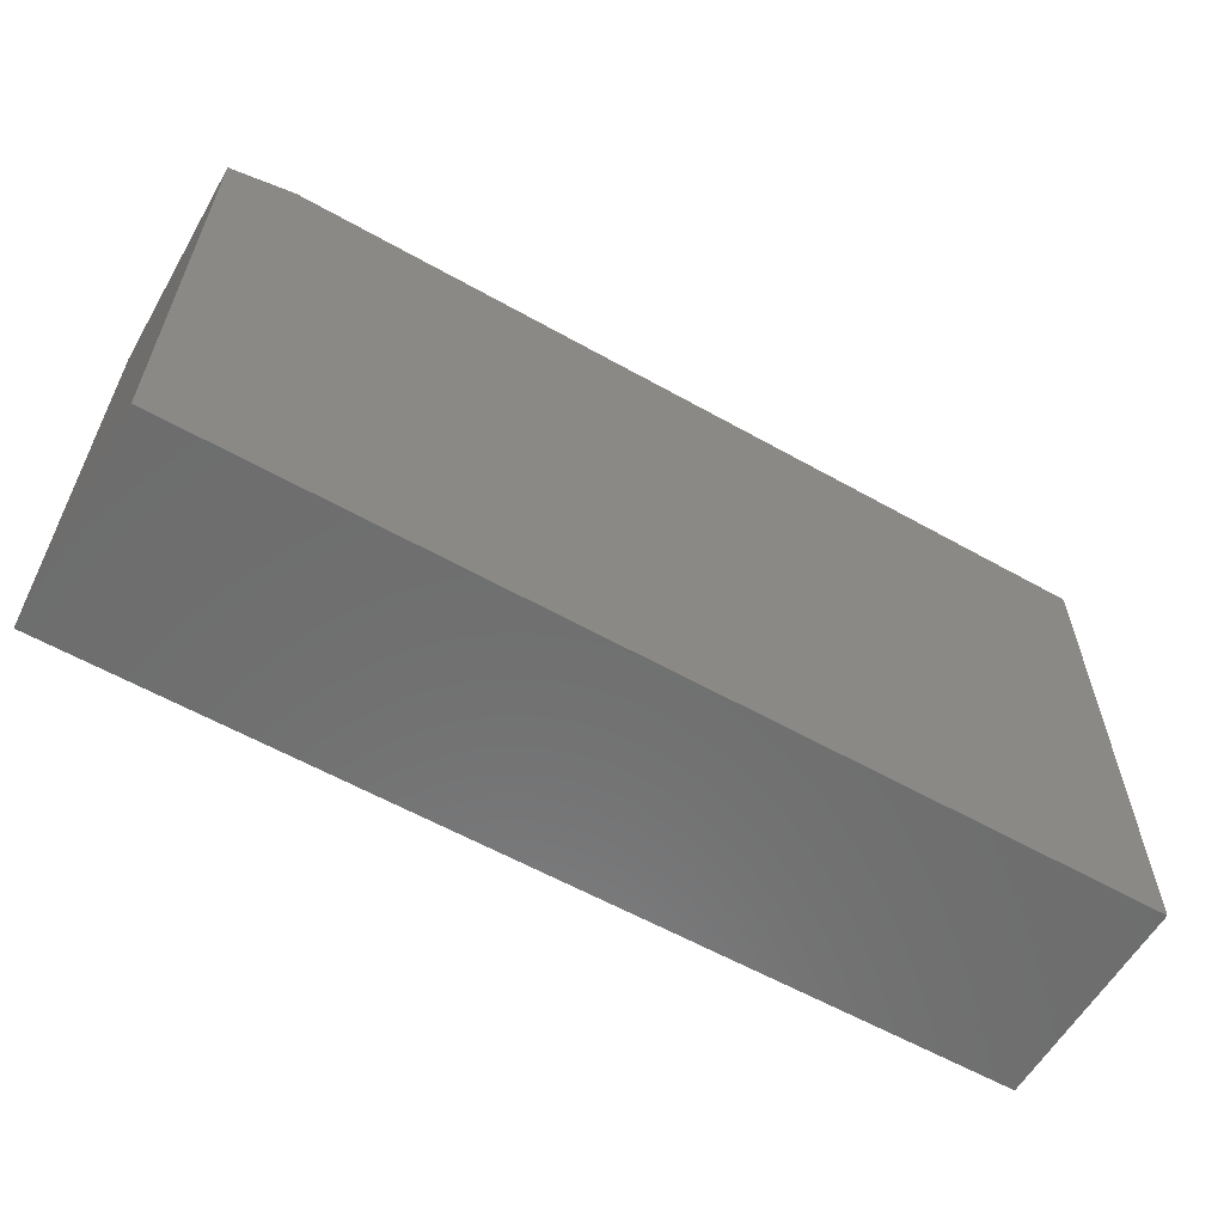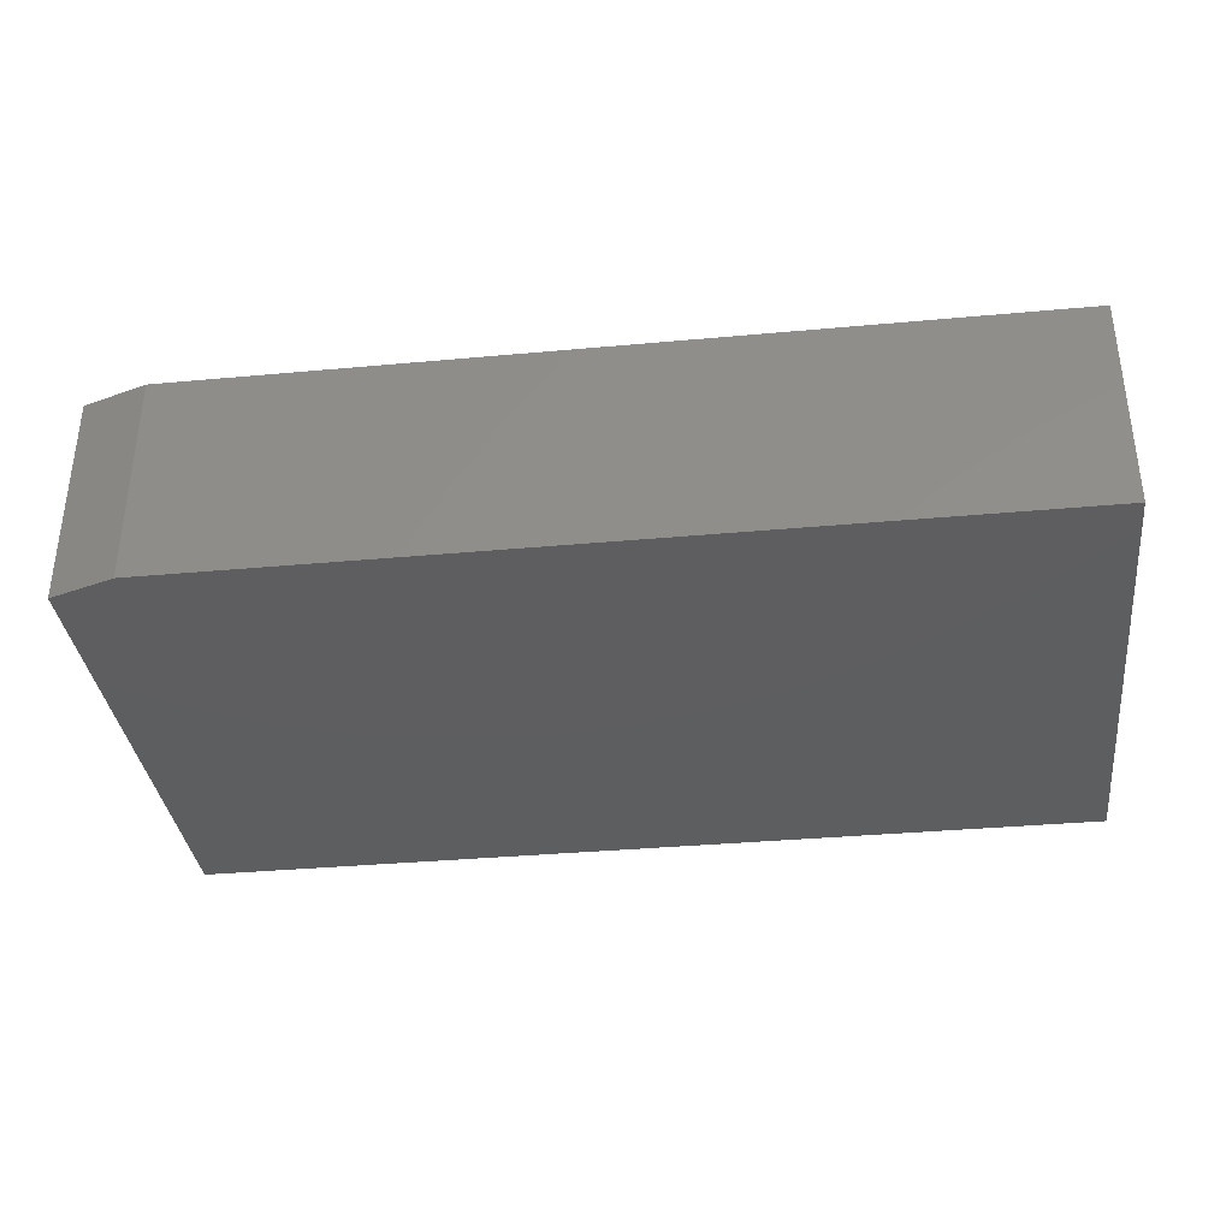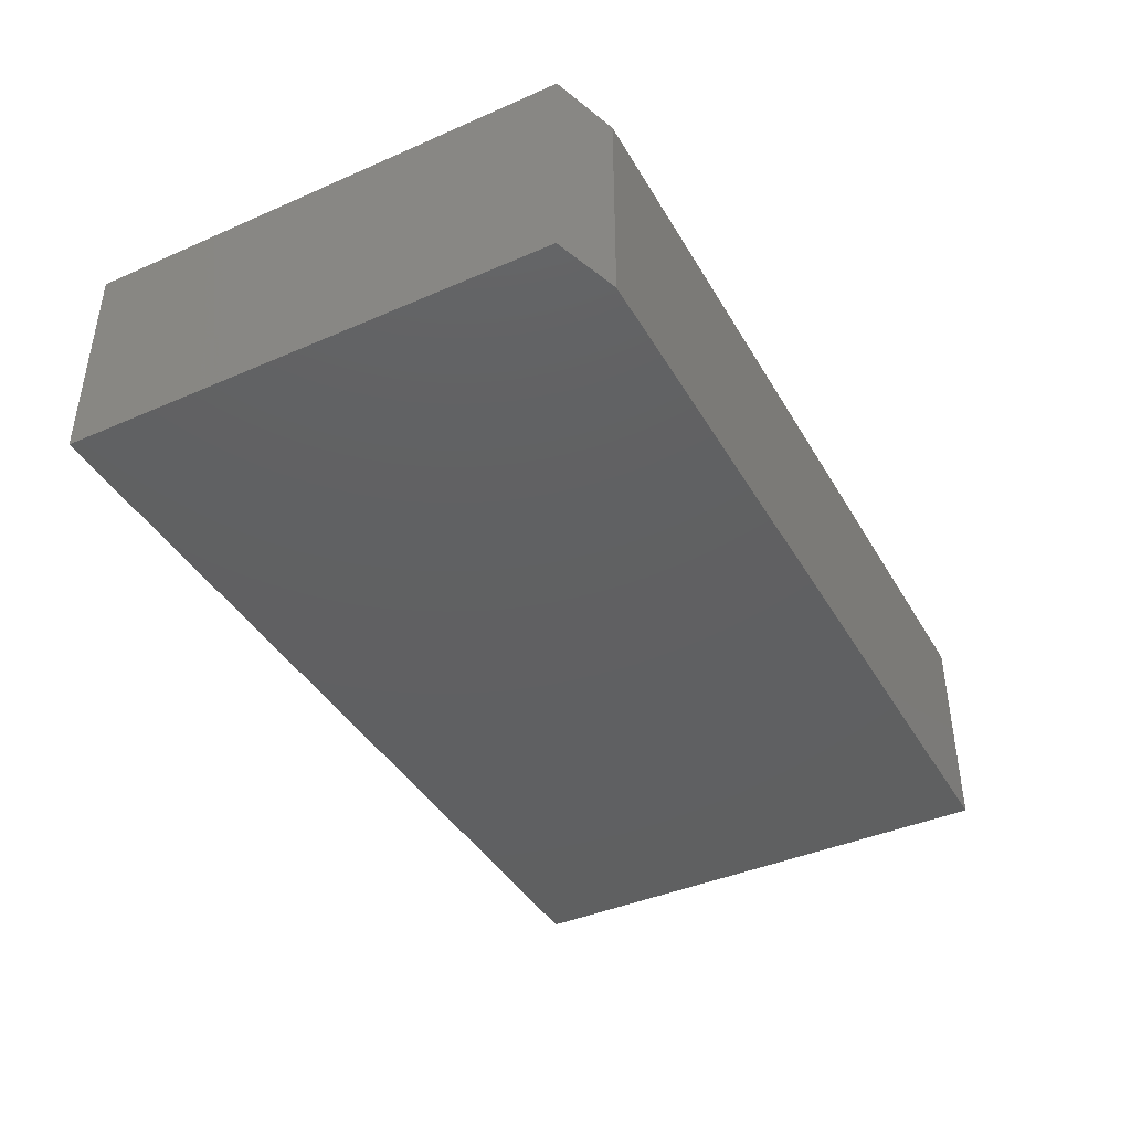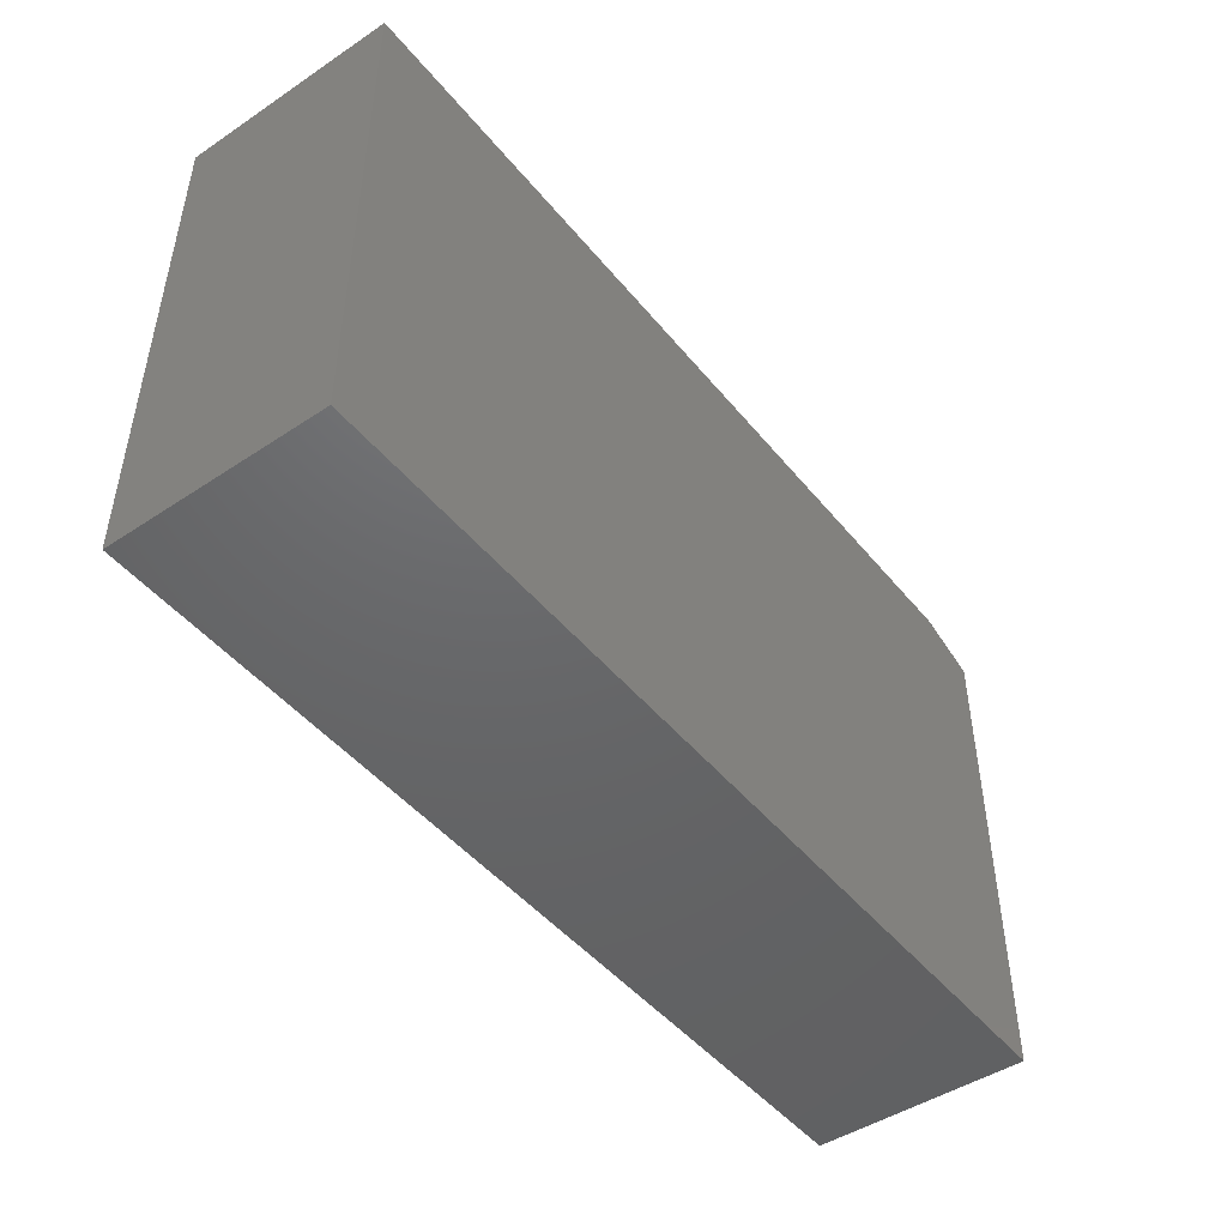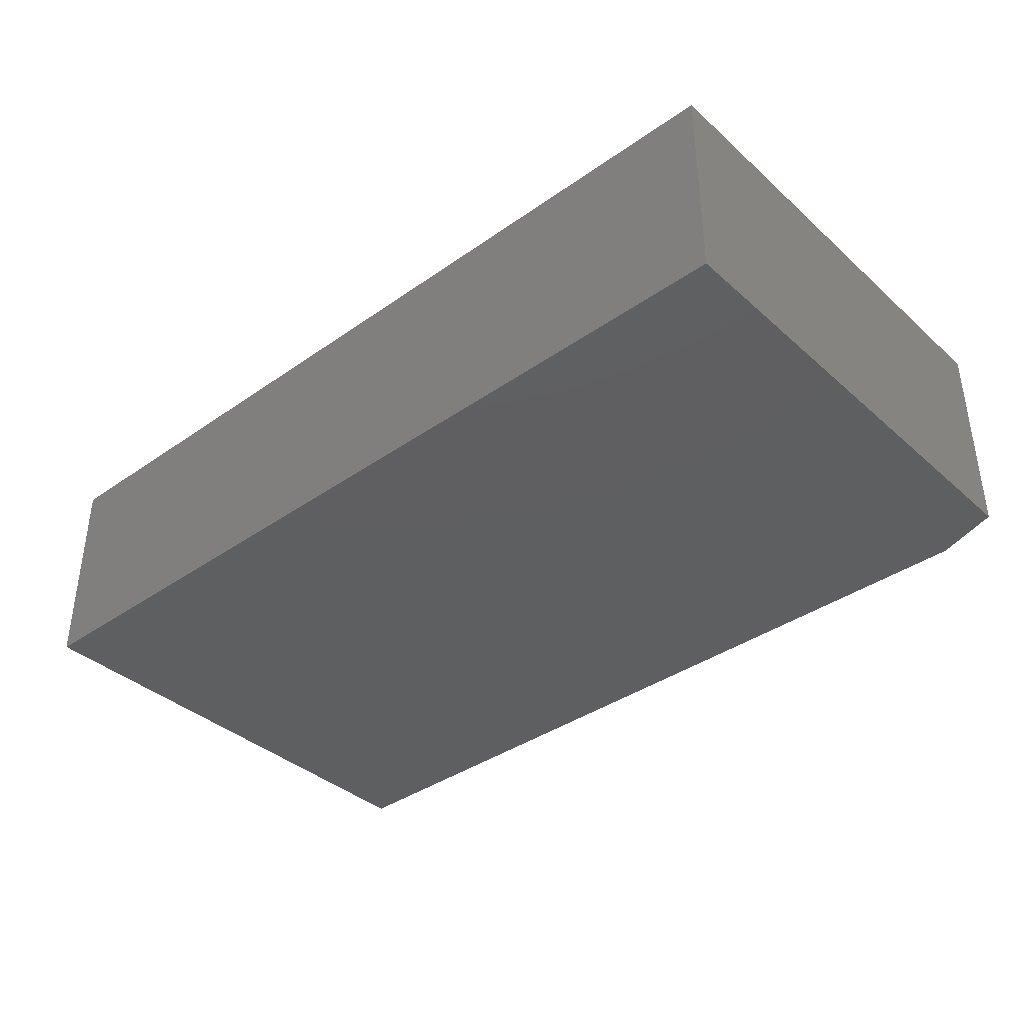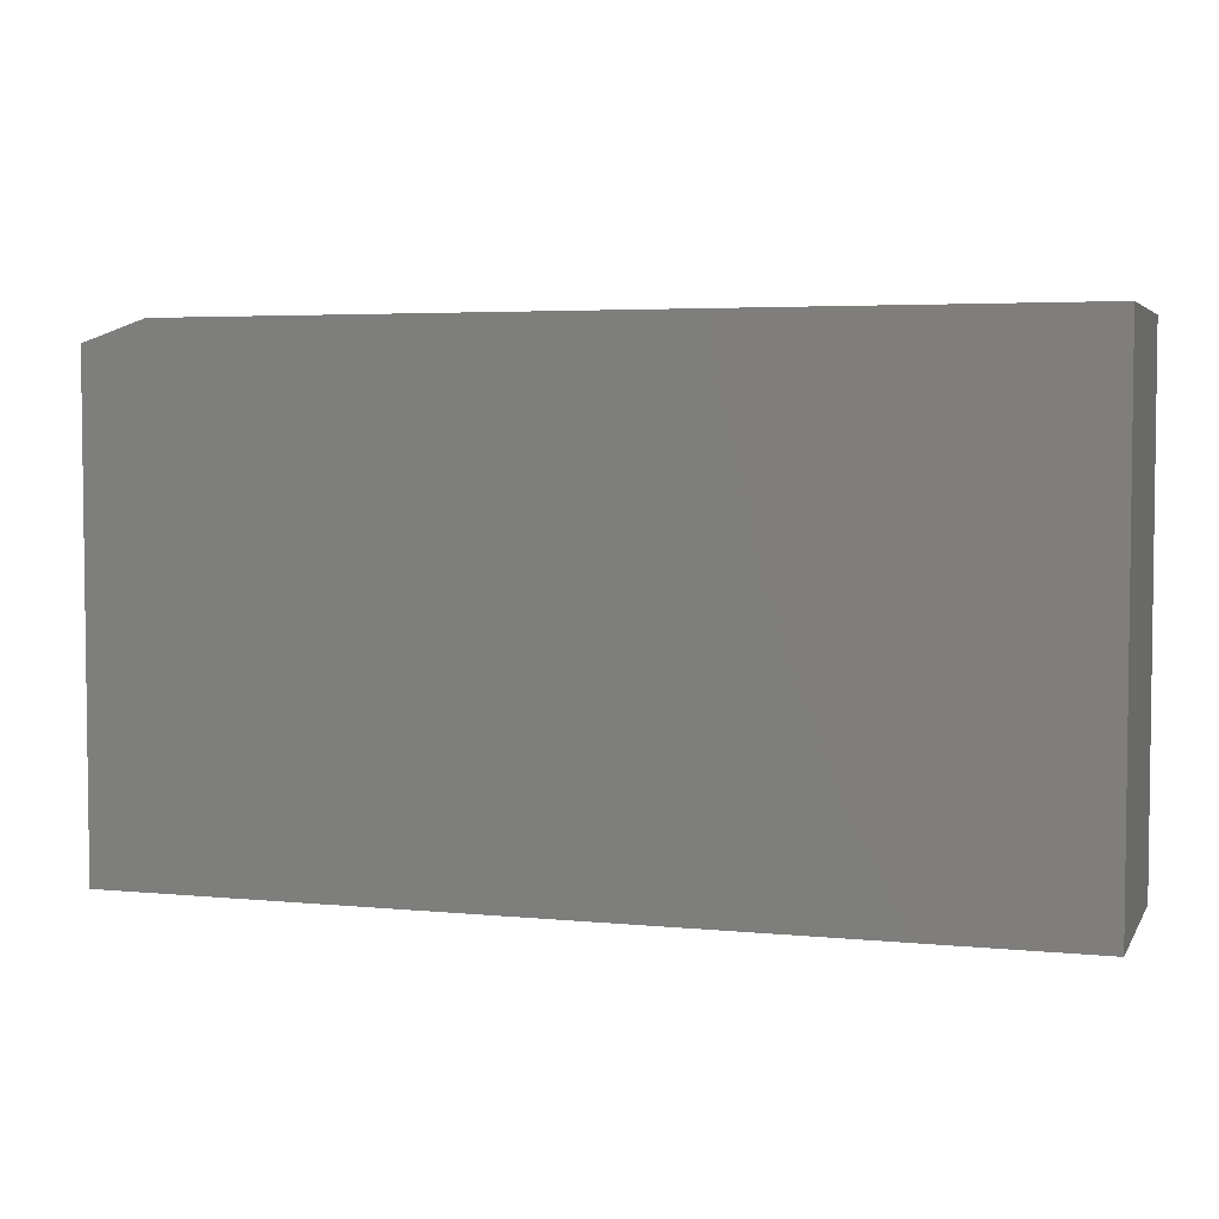
<metadata>
{"format":"stl","ext":"stl","renderer":"f3d","projection":"perspective","resolution":1024,"background":"white","views":[{"elev":-59.6,"azim":150.0,"up":"+Y"},{"elev":-35.4,"azim":-173.1,"up":"+Z"},{"elev":-41.3,"azim":117.9,"up":"+Z"},{"elev":-46.9,"azim":-53.0,"up":"+Y"},{"elev":-38.0,"azim":41.7,"up":"+Z"},{"elev":4.2,"azim":-162.3,"up":"+Y"}]}
</metadata>
<code>
# stl→obj: 10 verts, 16 faces
v -0.75 -0.4297 0.3125
v 0.5781 -0.4297 0.3125
v -0.75 0.3113 0.3125
v 0.5781 0.28 0.3125
v 0.4844 0.3113 0.3125
v 0.4844 0.3113 0
v 0.5781 0.28 0
v -0.75 0.3113 0
v 0.5781 -0.4297 0
v -0.75 -0.4297 0
f 1 2 3
f 3 2 4
f 3 4 5
f 6 7 8
f 8 7 9
f 8 9 10
f 5 6 3
f 3 6 8
f 2 9 4
f 4 9 7
f 4 7 5
f 5 7 6
f 3 8 1
f 1 8 10
f 1 10 2
f 2 10 9

</code>
